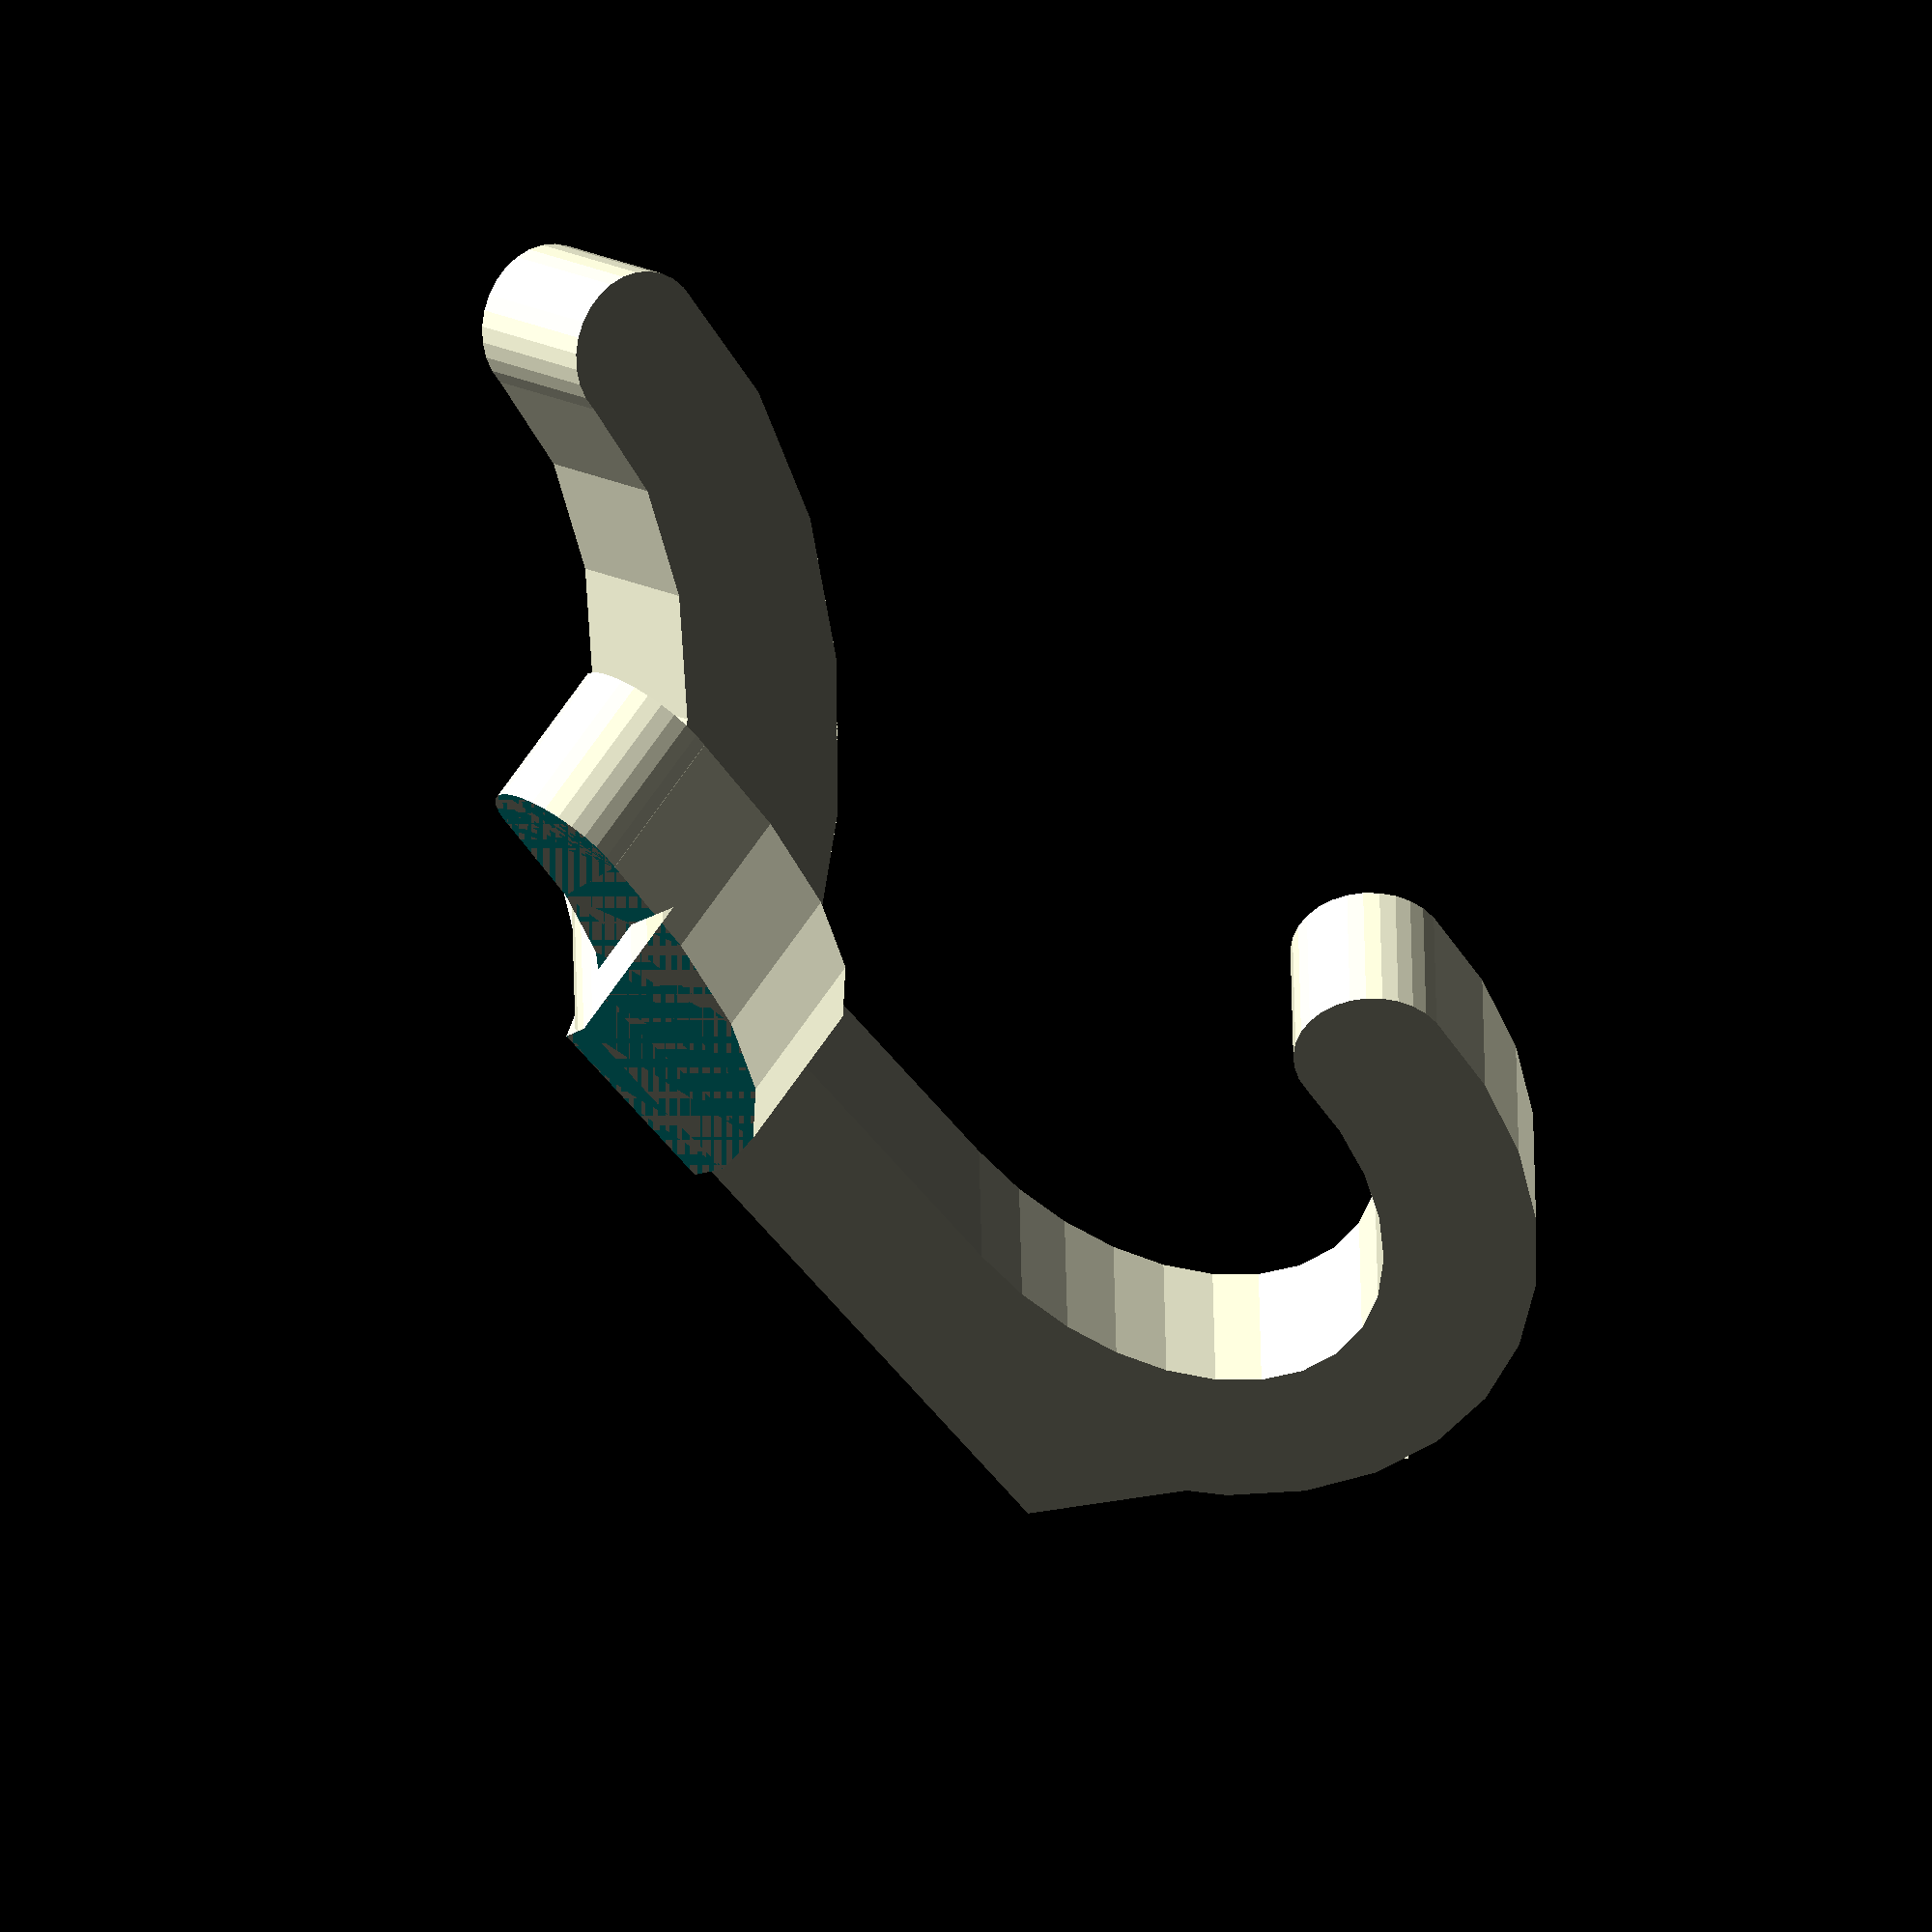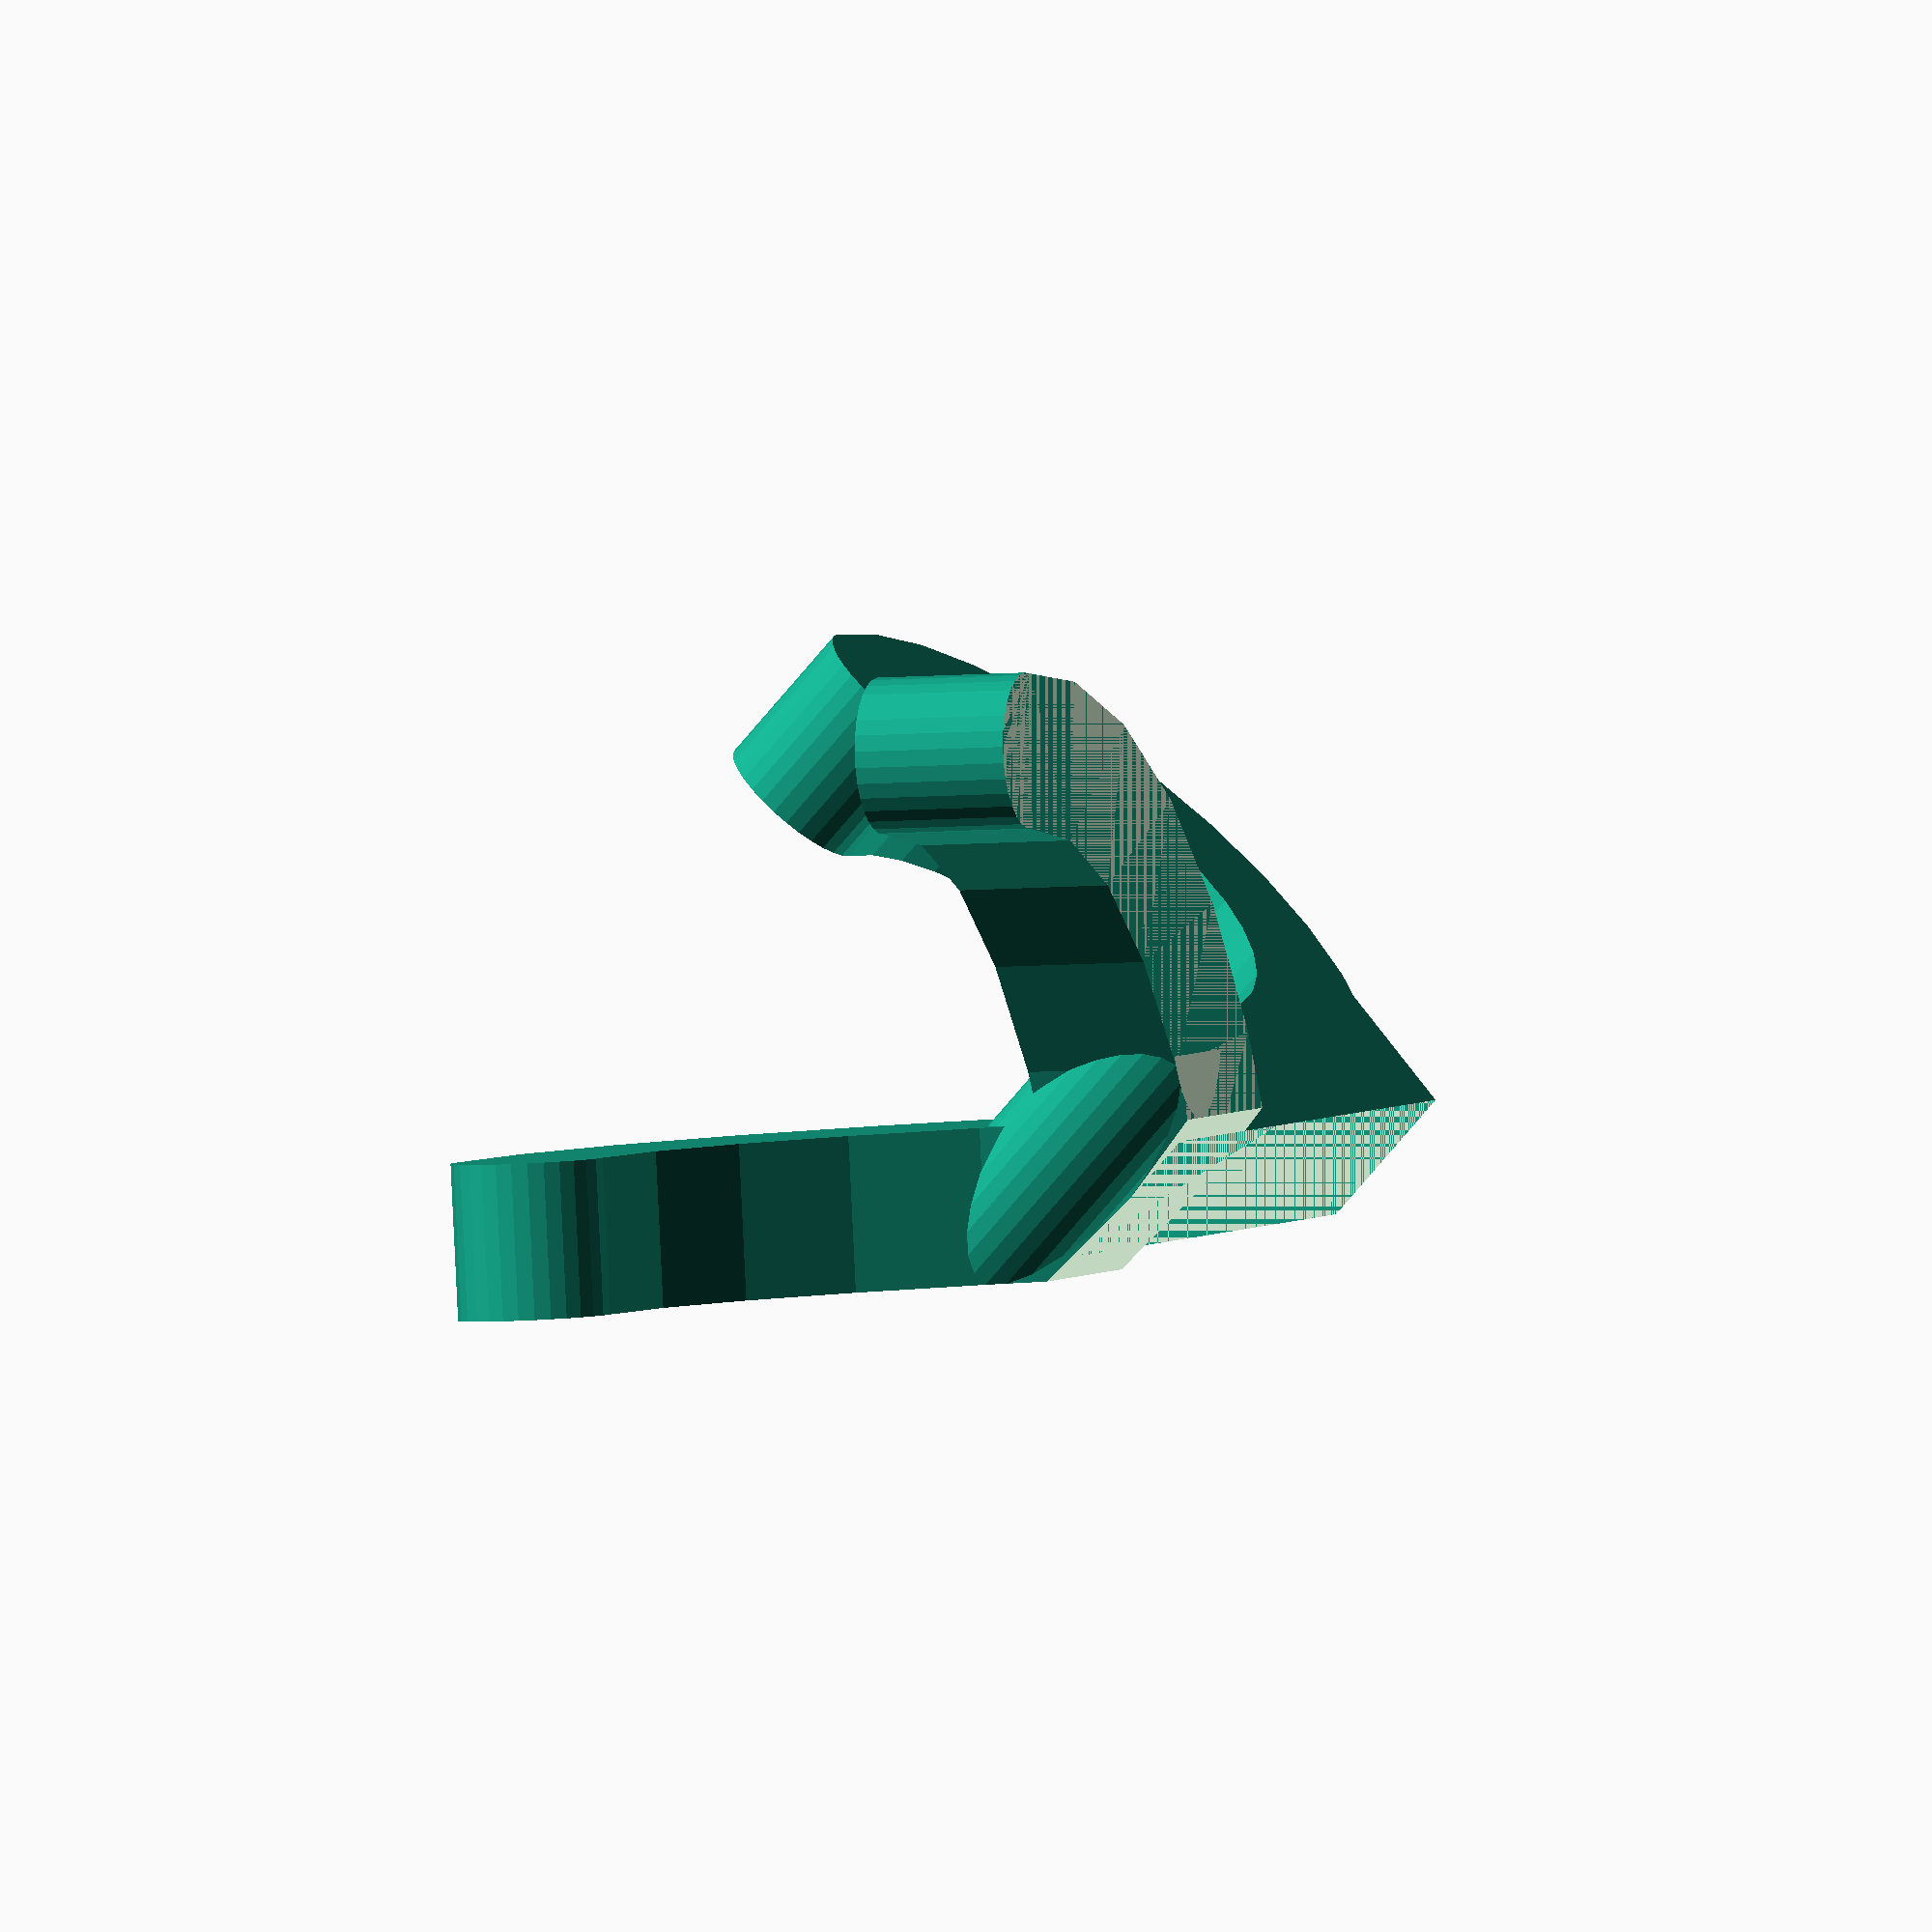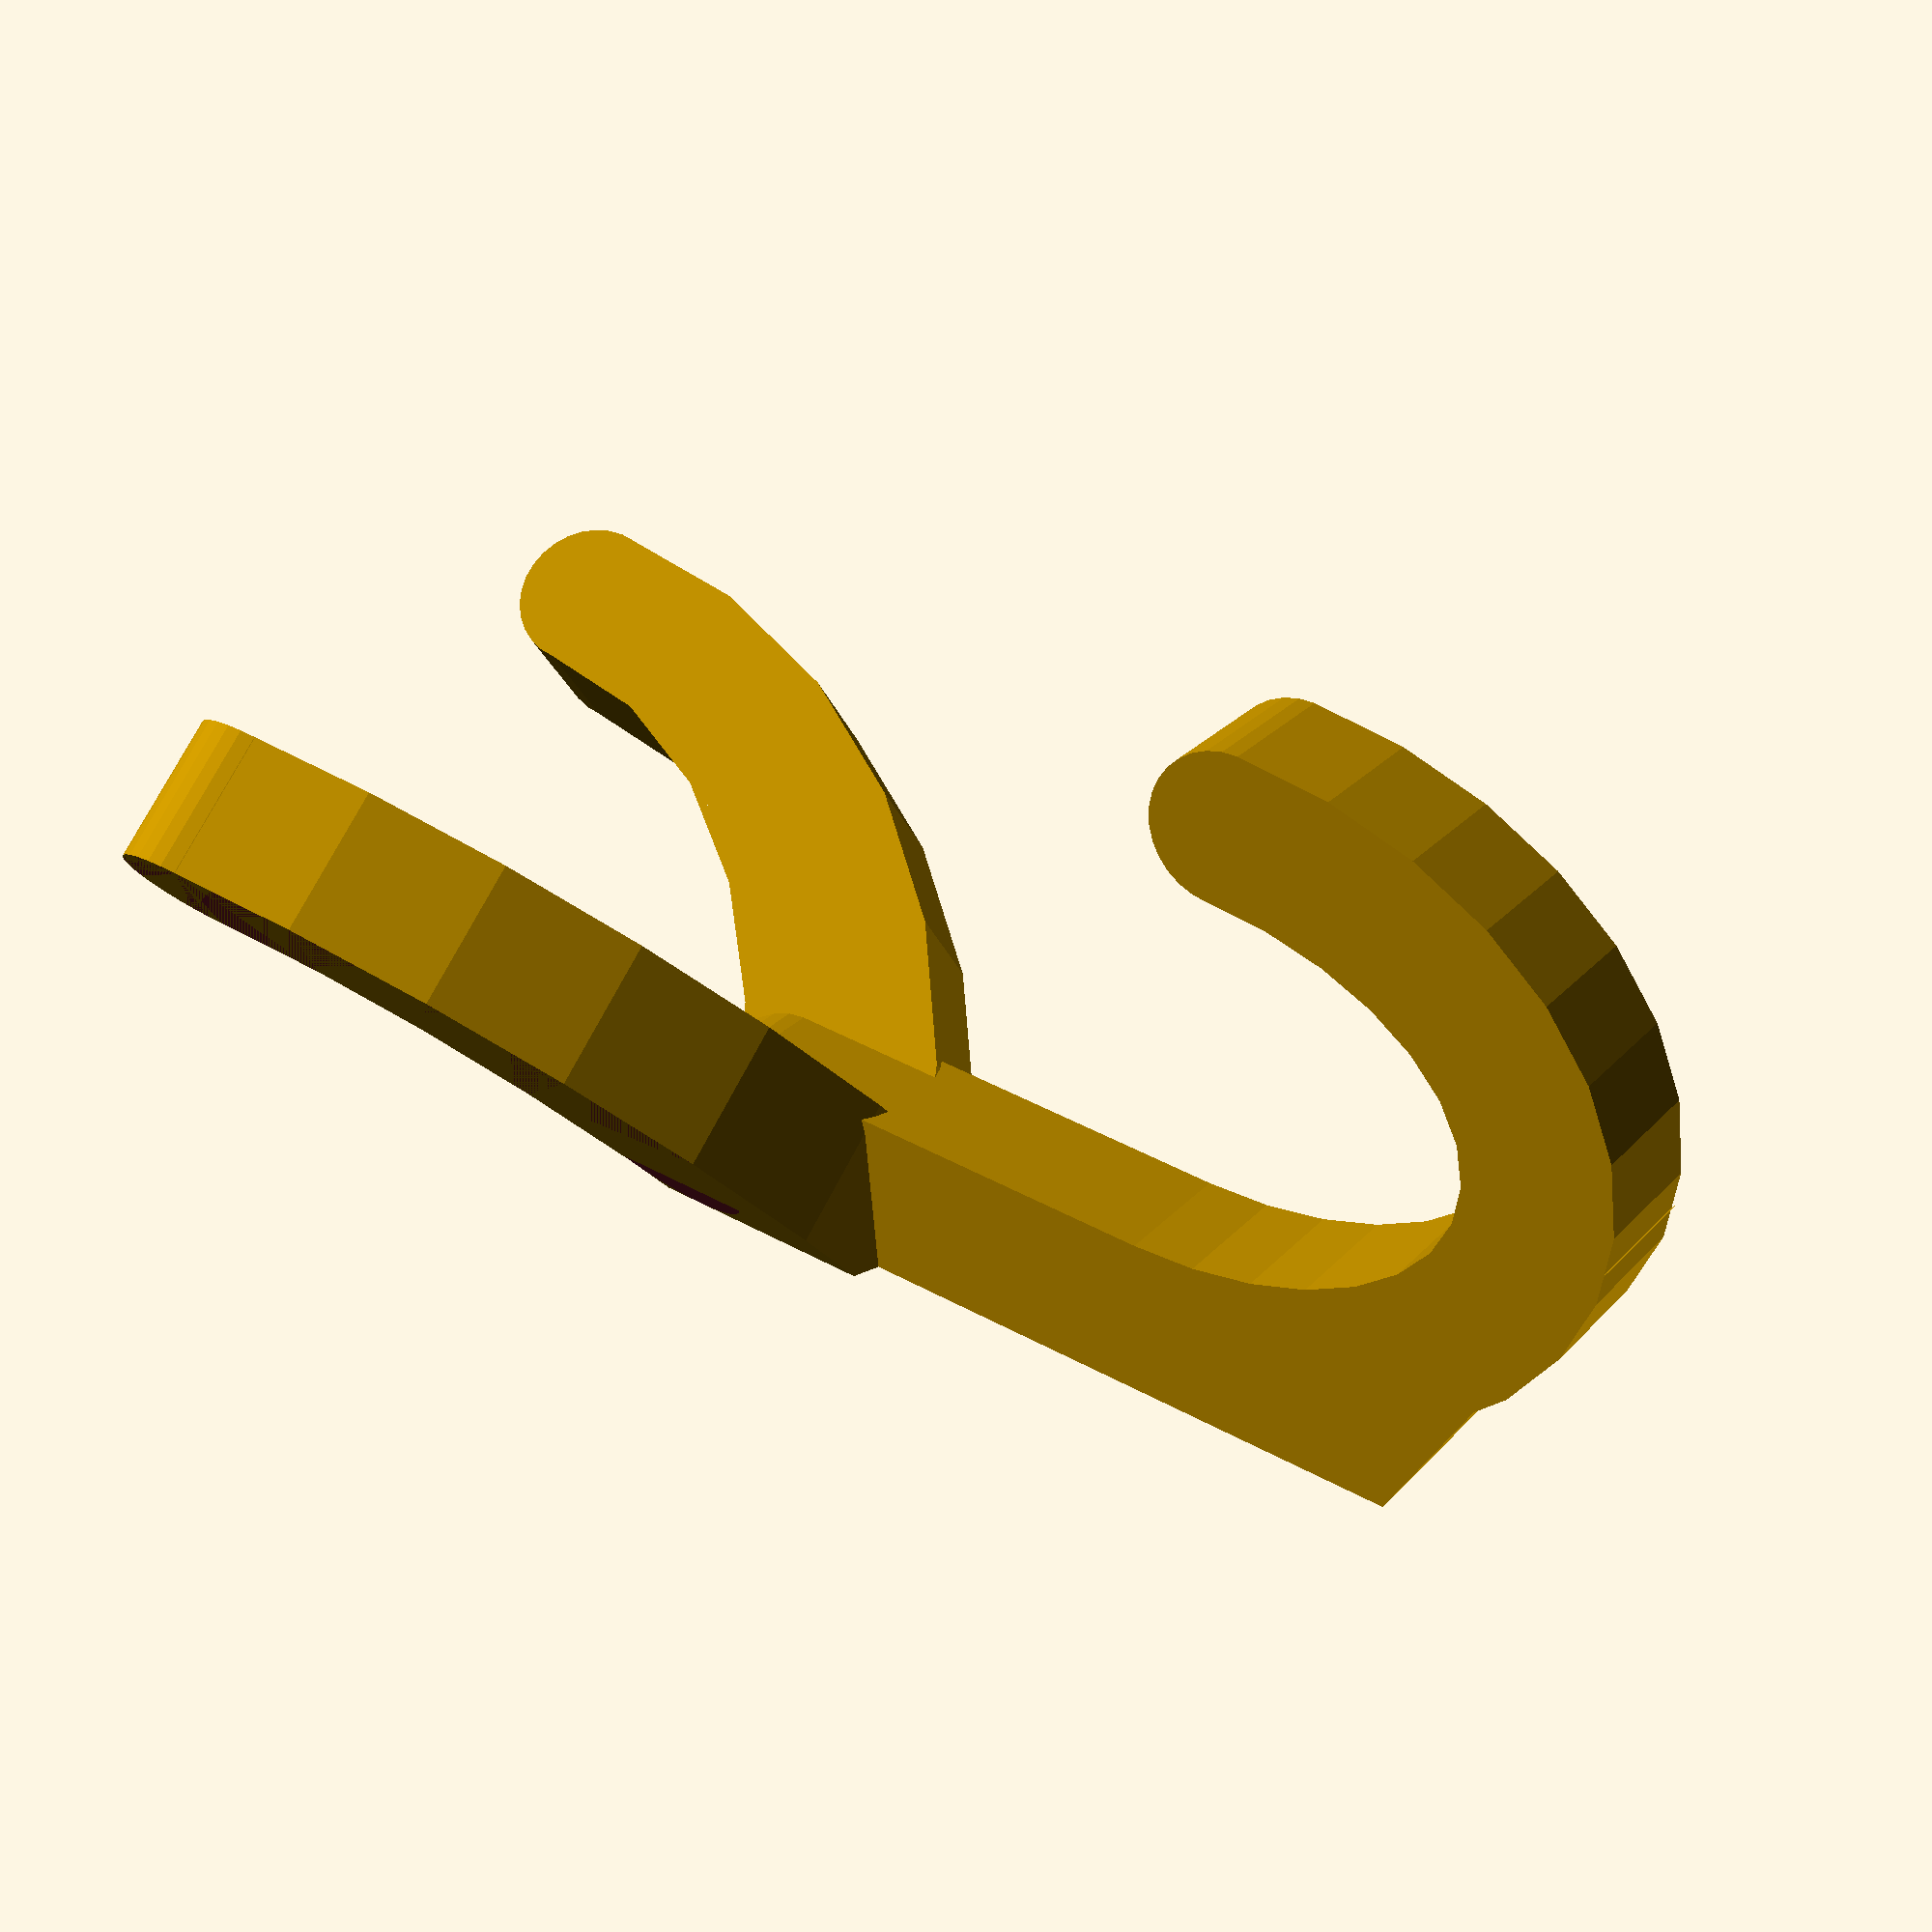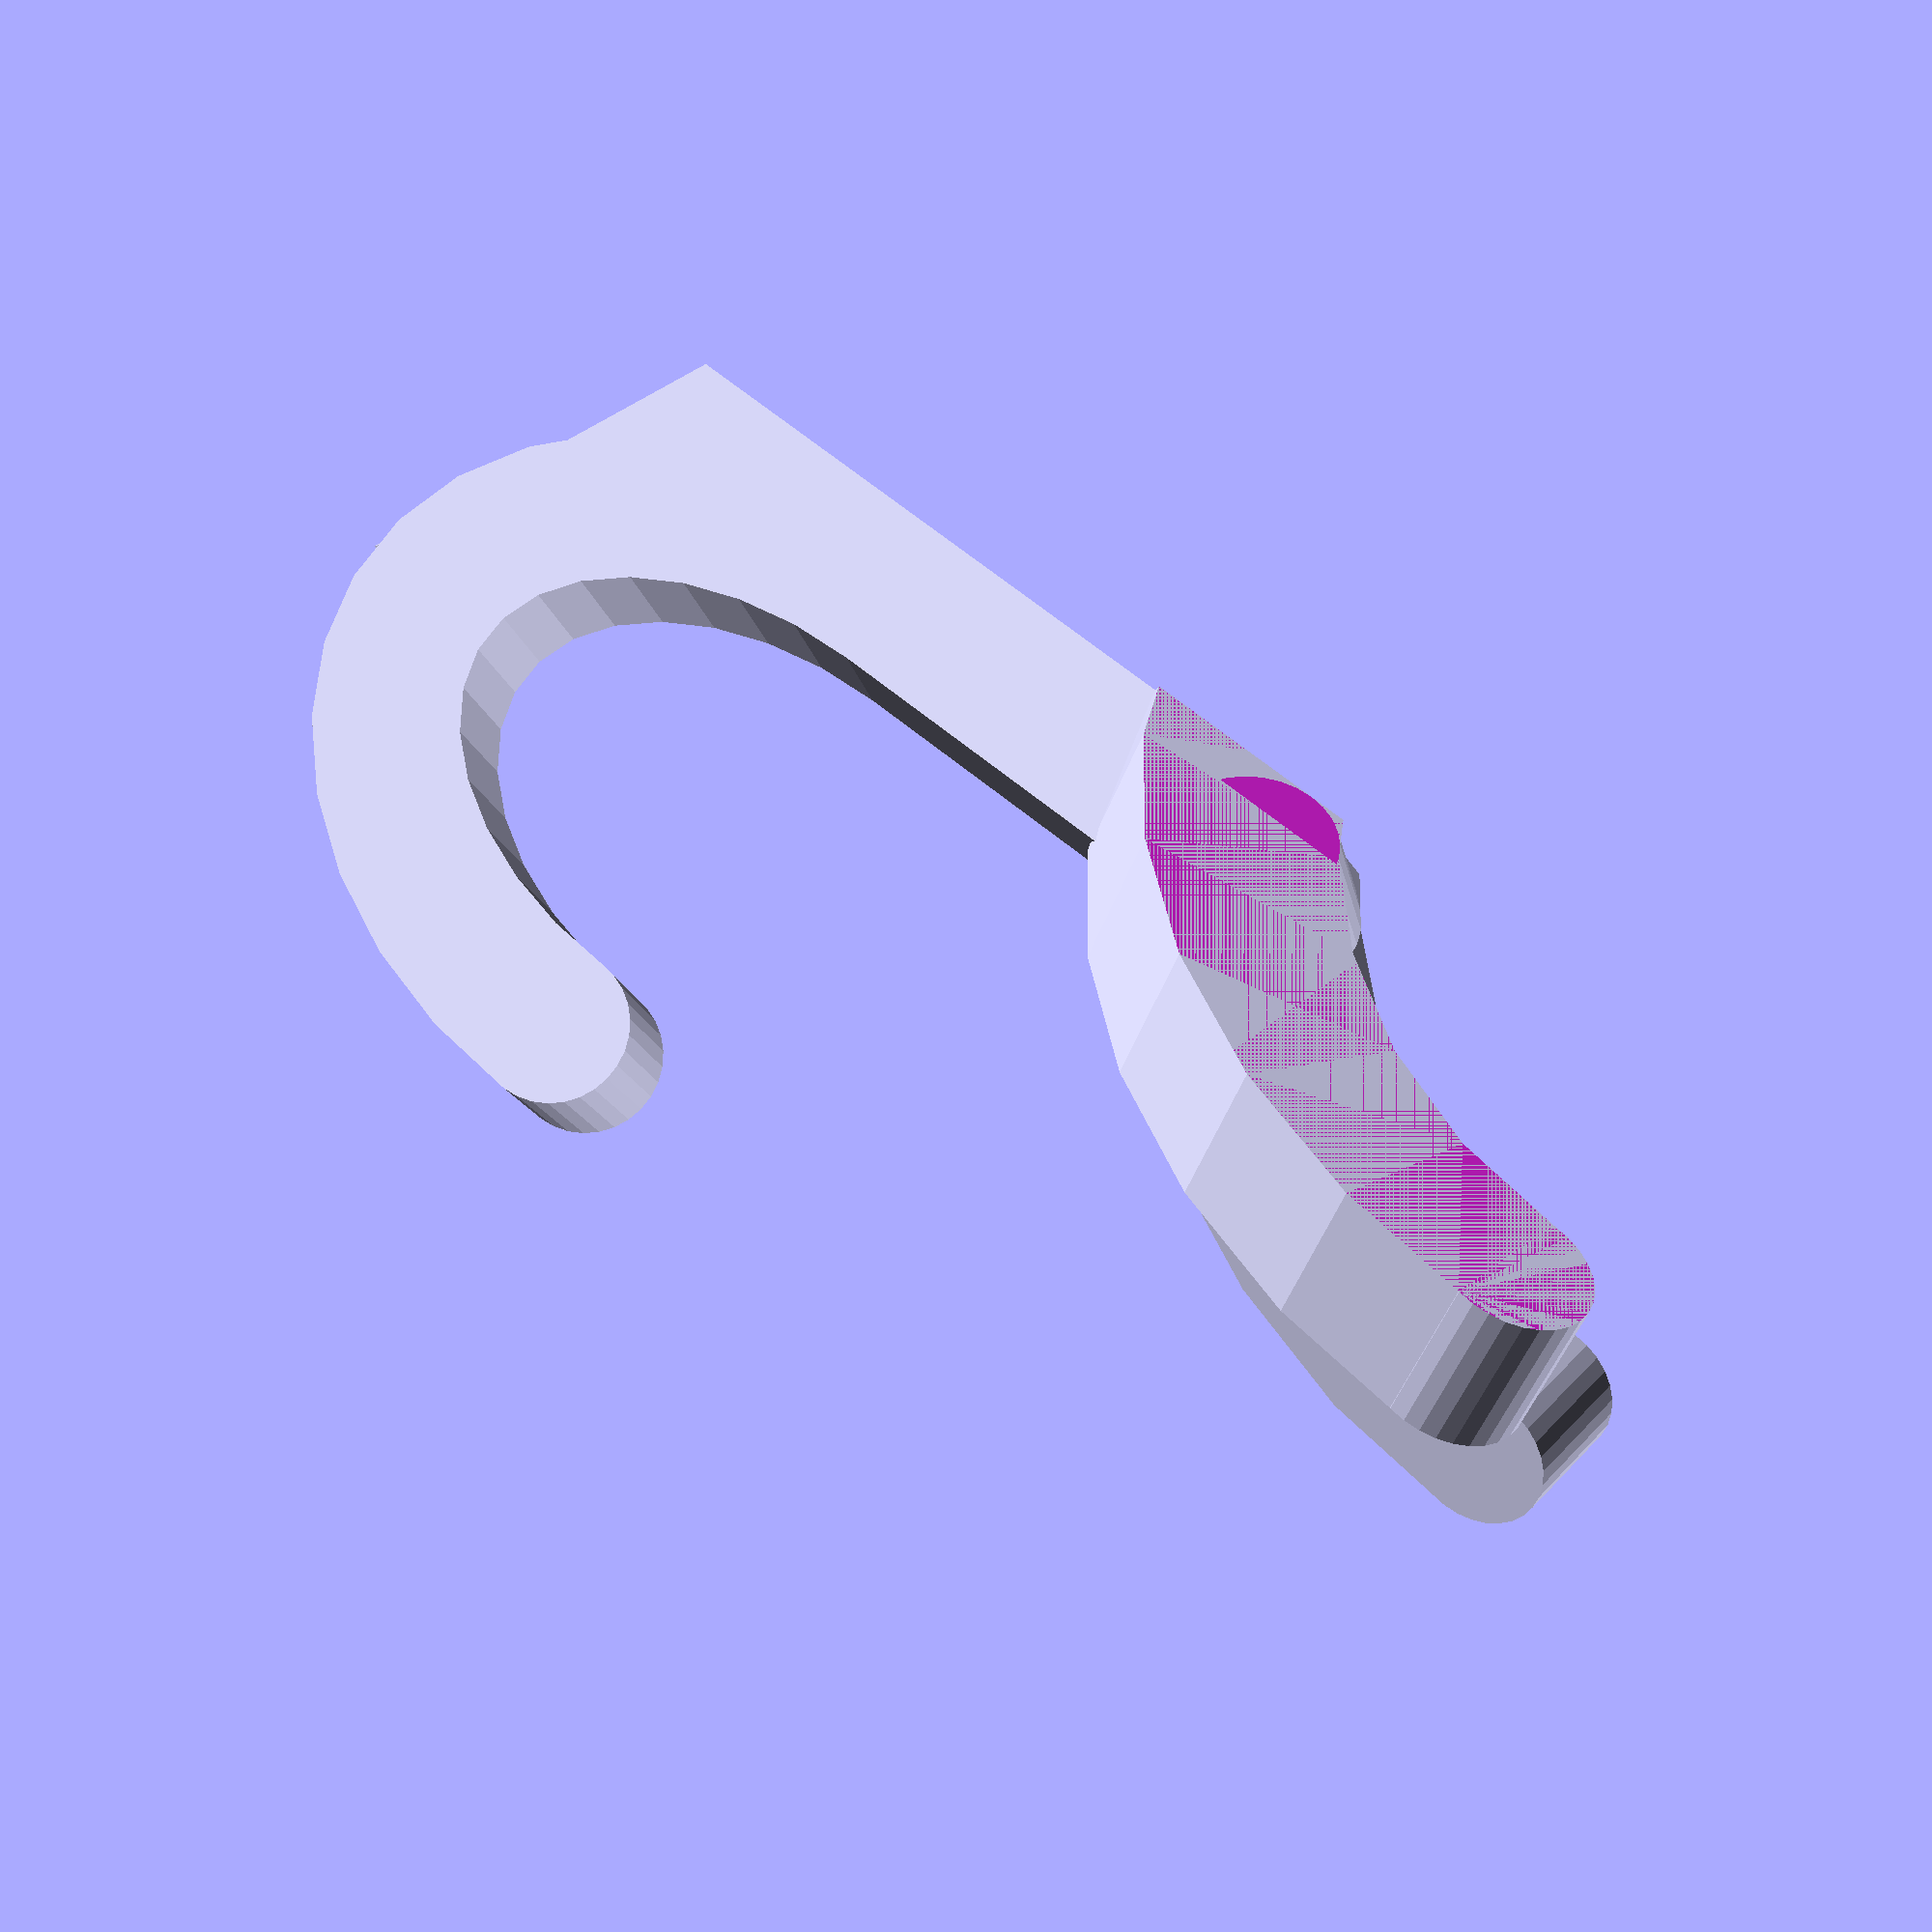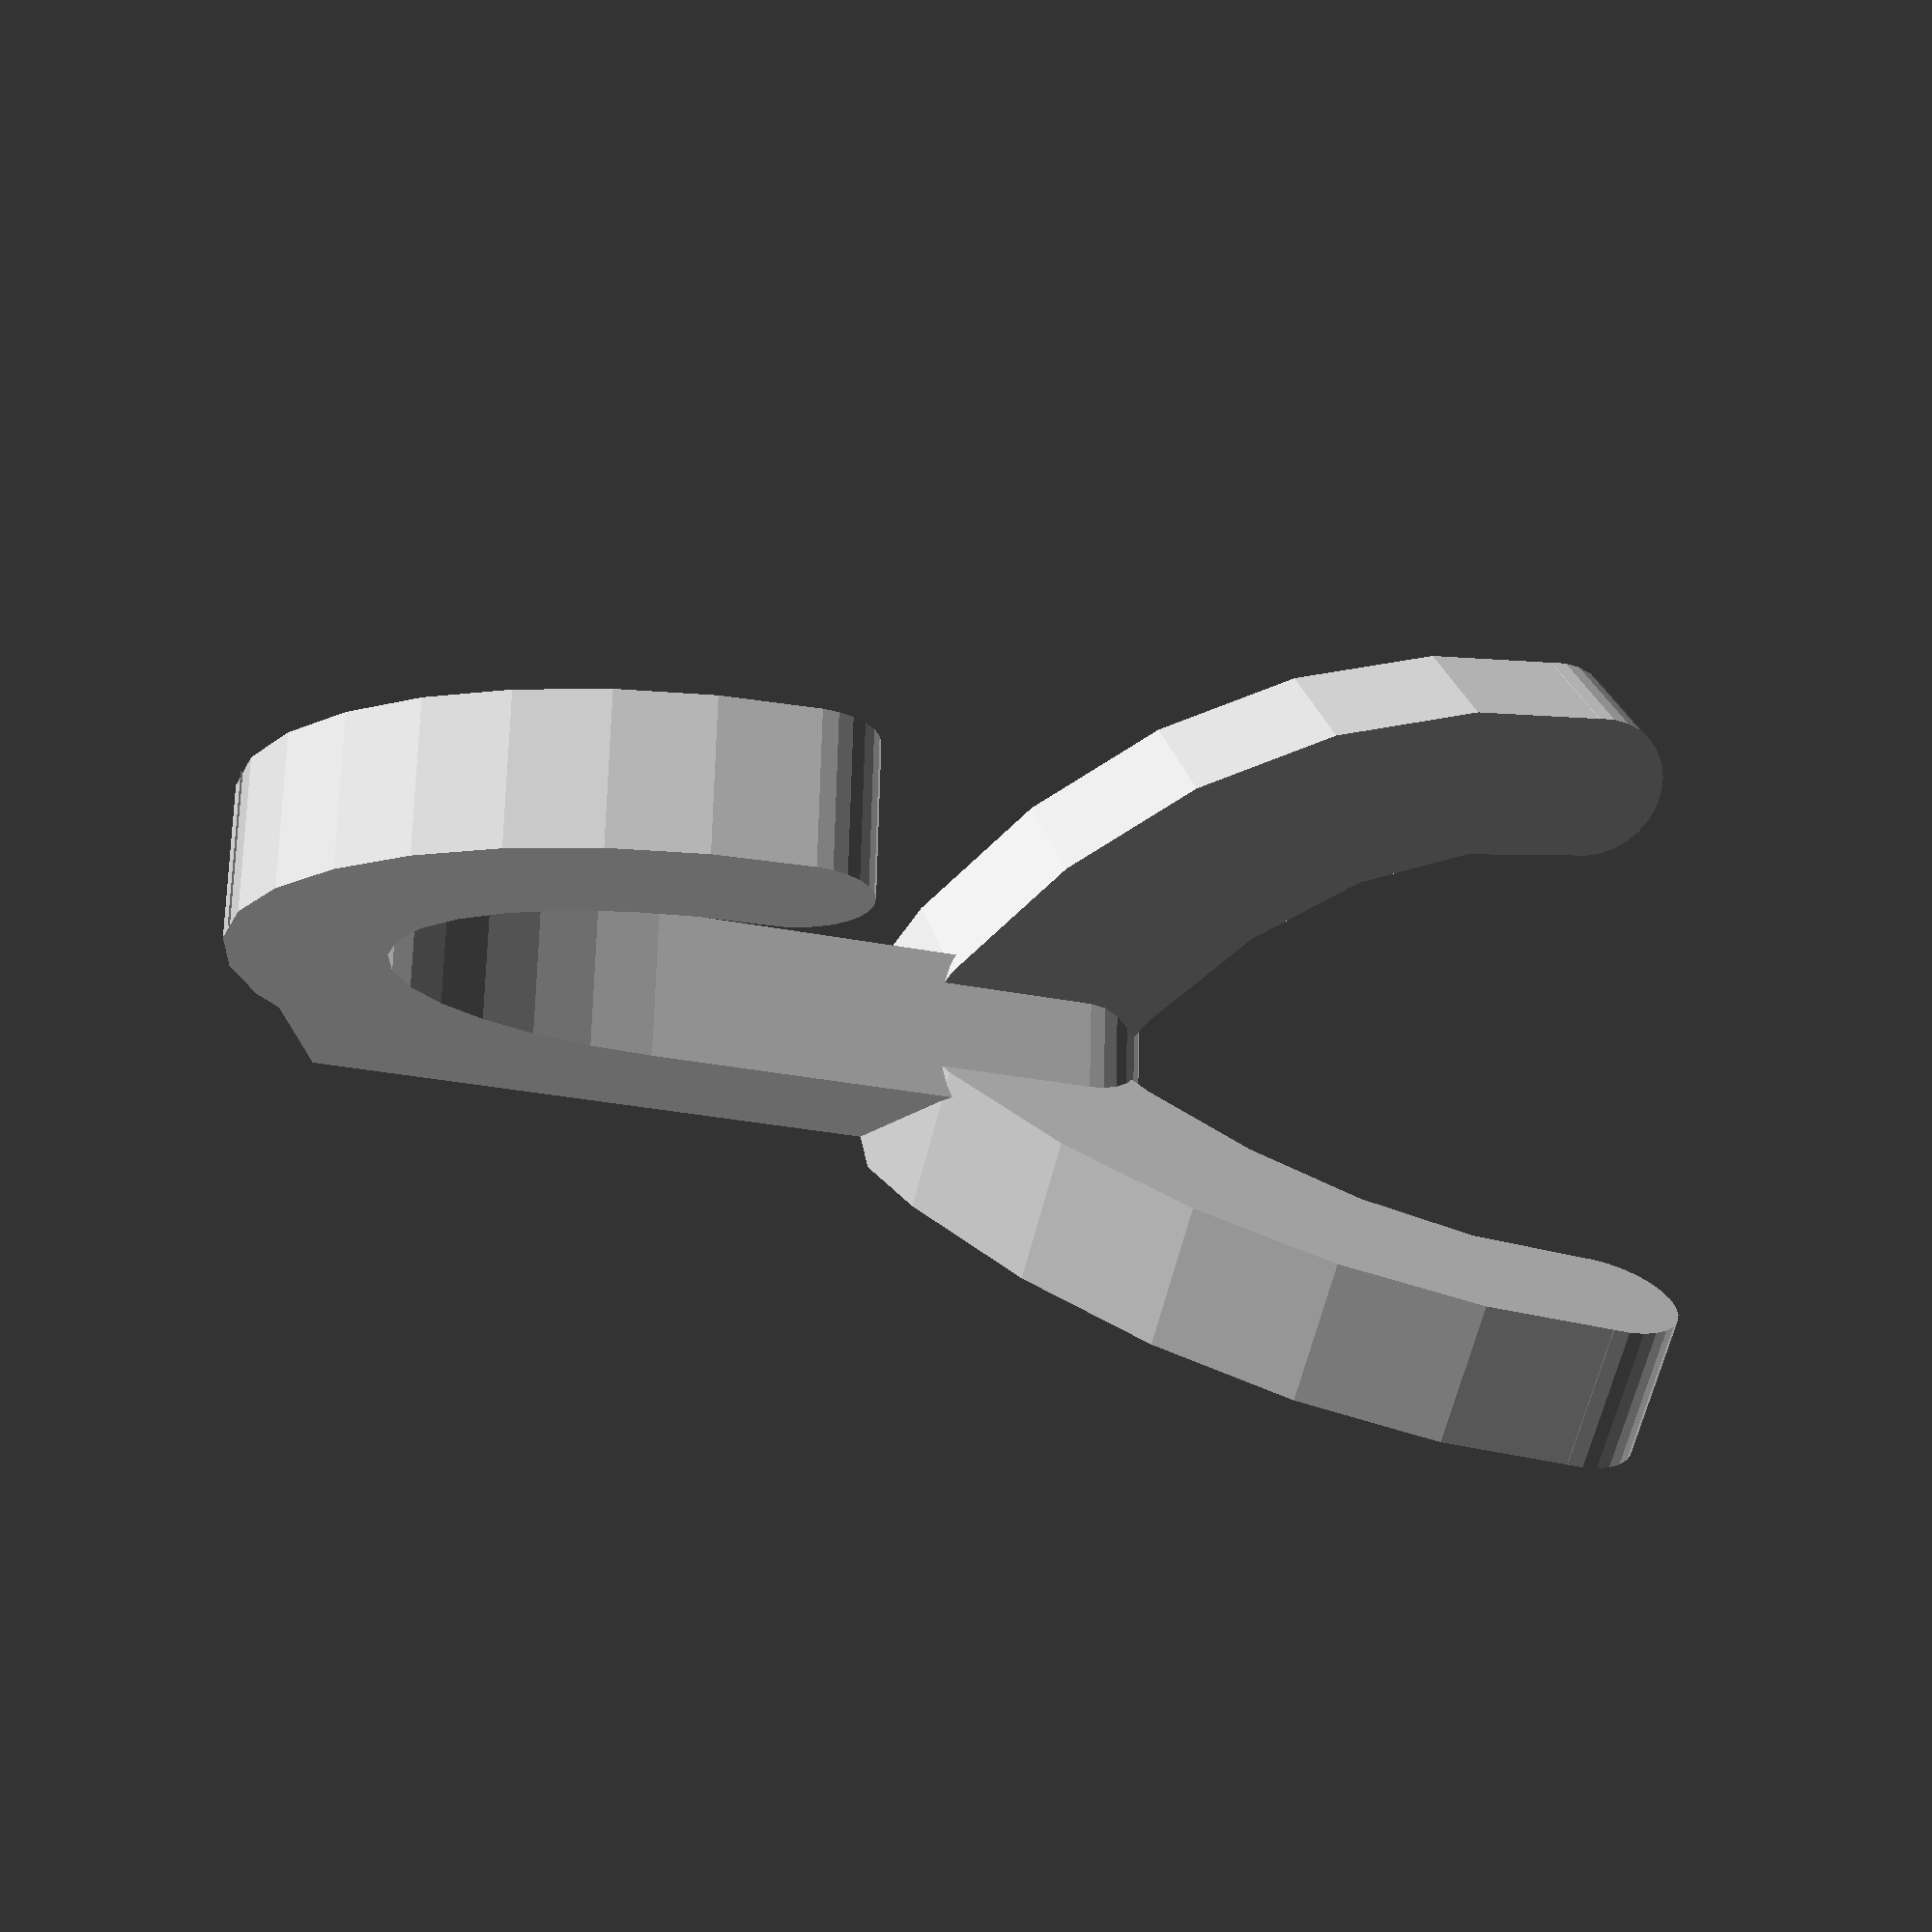
<openscad>
//
//  Copyright (C) 15-2-2013 Jasper den Ouden.
//
//  This is free software: you can redistribute it and/or modify
//  it under the terms of the GNU General Public License as published
//  by the Free Software Foundation, either version 3 of the License, or
//  (at your option) any later version.
//

//Very square-ish hook coat hanger.

h=100;
t=20;
d=50;
dh = 60;
a=45;

module upper_catch()
{
    difference()
    {
        intersection()
        {   square([d+t,h+dh]);
            translate([t-d,h+dh]) scale([1,(dh+t)/(sqrt(3)*d)]) circle(2*d);
        }
        translate([-d,h+dh]) scale([1,dh/(sqrt(3)*d)]) circle(2*d);
    }
    translate([d+t/2,h+dh]) circle(t/2);
}

module lower_catch()
{   translate([0,-t]) 
    {   difference() 
        {   intersection()
            {   square([d+2*t,dh]);
                translate([t+d/2,dh]) scale([(d/2+t)/dh,1]) circle(dh);
            }
            translate([t+d/2,dh]) scale([d/(2*(dh-t)),1]) circle(dh-t);
        }
        polygon([[0,t], [t,t], [t+d/2,0]]);
    }
    square([t,dh]);
    translate([d+1.5*t,dh-t]) circle(t/2);
}

module flat_hook2d()
{   square([t,h]);
    upper_catch();
    lower_catch();
}

module flat_hook()
{   linear_extrude(height=t) flat_hook2d(); }

module two_nose_hook()
{
    //TODO bull hook but two lower catches instead.
}

module bull_hook()
{ 
    translate([0,0,-t/2]) linear_extrude(height=t)
    {
        square([t,h]);
        lower_catch();
    }
    
    difference()
    {   union()
        {   translate([0,h]) rotate(a=a, v=[0,1]) translate([0,-h,-t/2])
                linear_extrude(height=t) upper_catch();
            translate([0,h]) rotate(a=-a, v=[0,1]) translate([0,-h,-t/2])
                linear_extrude(height=t) upper_catch();
            translate([t/2,h,-t]) cylinder(r=t/2,h=2*t);
        }
        translate([-4*h,0,0]) cube(8*h*[1,1,1], center=true);
        //Bit ugly way to get rid of cylinder bits.
        rotate(v=[0,1,0], a=a) translate([-4*h-t/2,0,0]) cube(8*h*[1,1,1], center=true);
        rotate(v=[0,1,0], a=-a) translate([-4*h-t/2,0,0]) cube(8*h*[1,1,1], center=true);
    }
}

rotate(v=[1,0,0], a=90) bull_hook();

</openscad>
<views>
elev=47.0 azim=358.7 roll=34.1 proj=o view=solid
elev=176.8 azim=42.1 roll=161.0 proj=o view=solid
elev=135.3 azim=72.9 roll=57.7 proj=p view=solid
elev=293.5 azim=166.4 roll=309.4 proj=p view=wireframe
elev=24.9 azim=175.7 roll=250.7 proj=p view=solid
</views>
